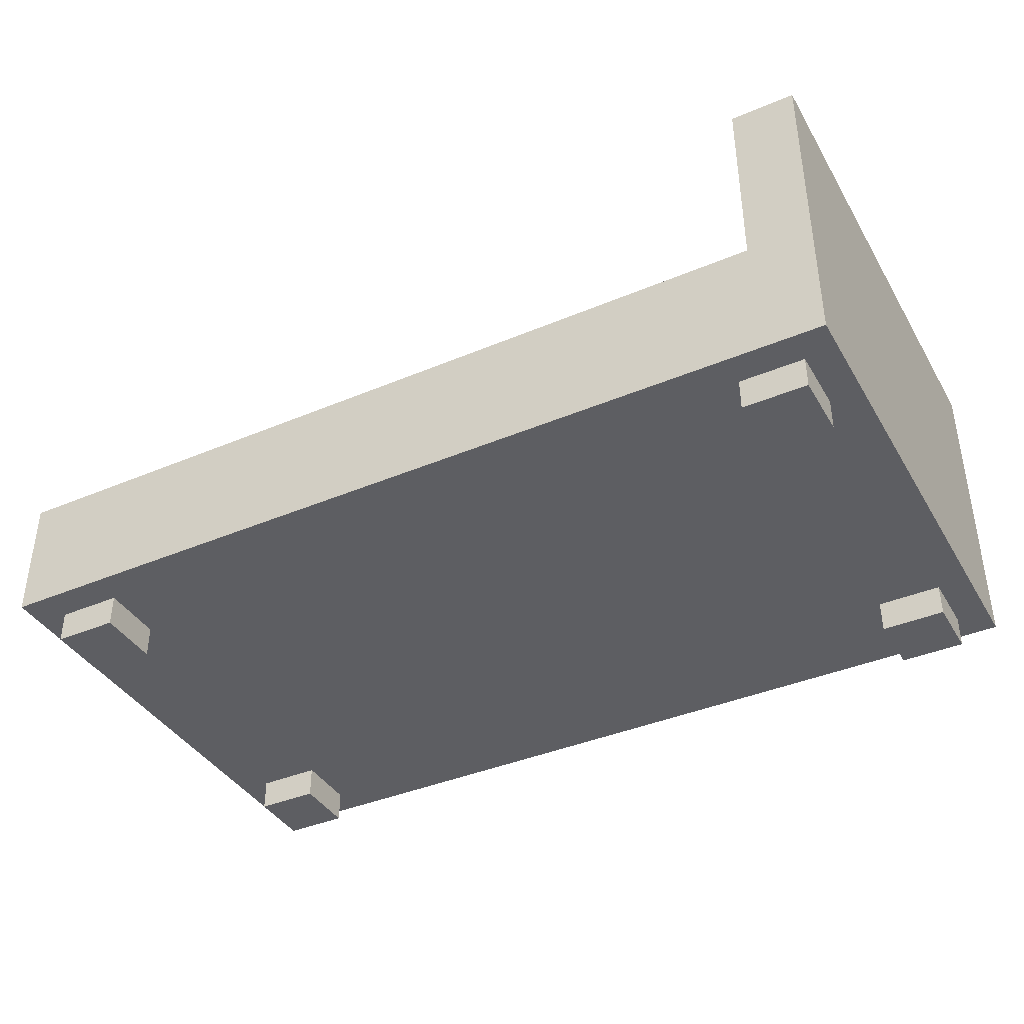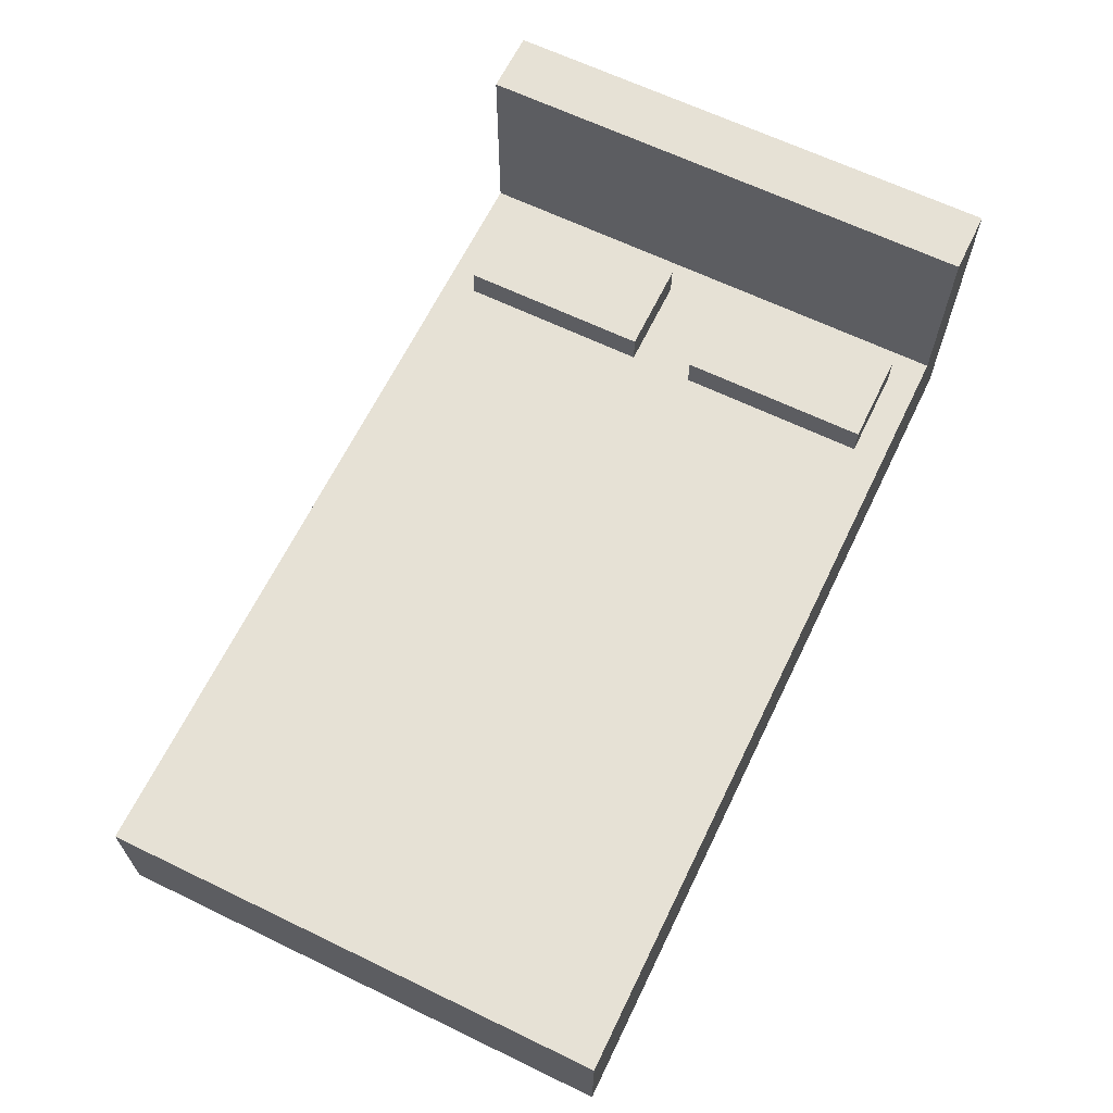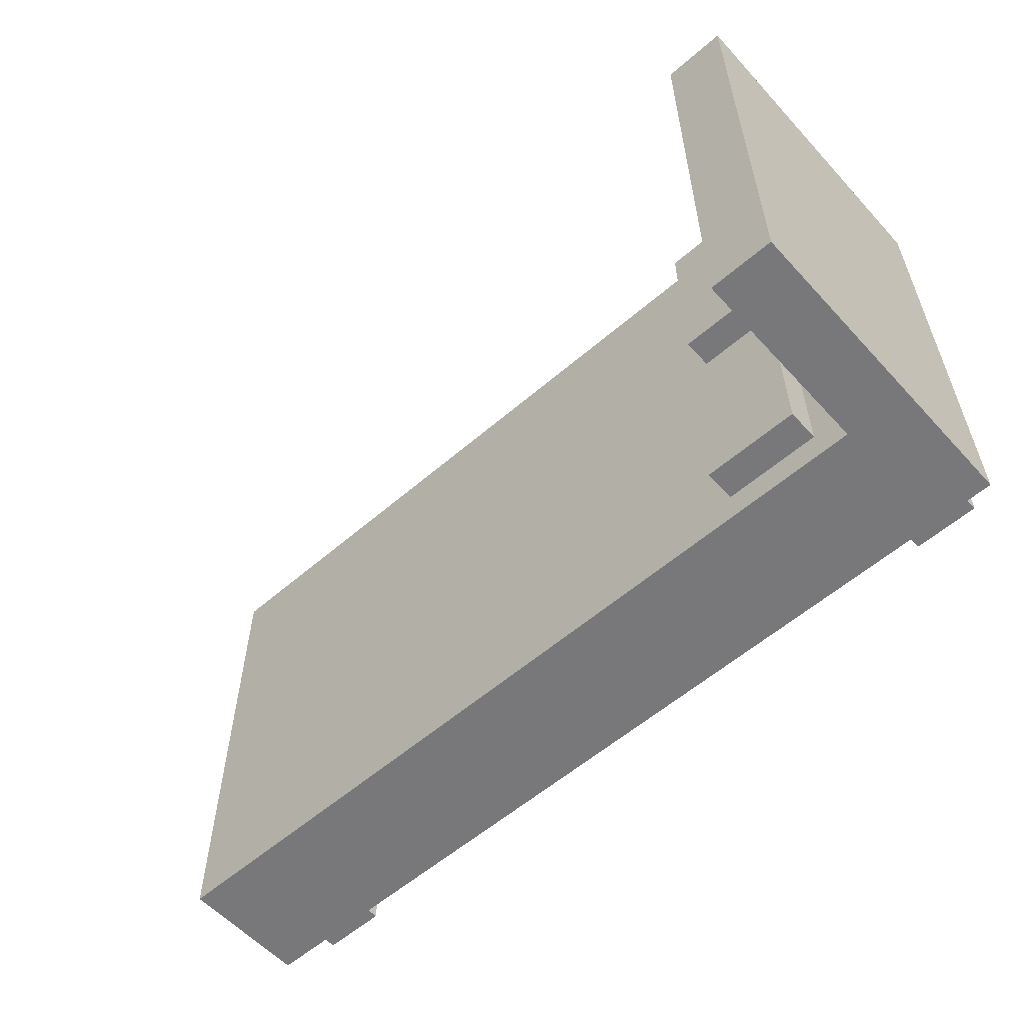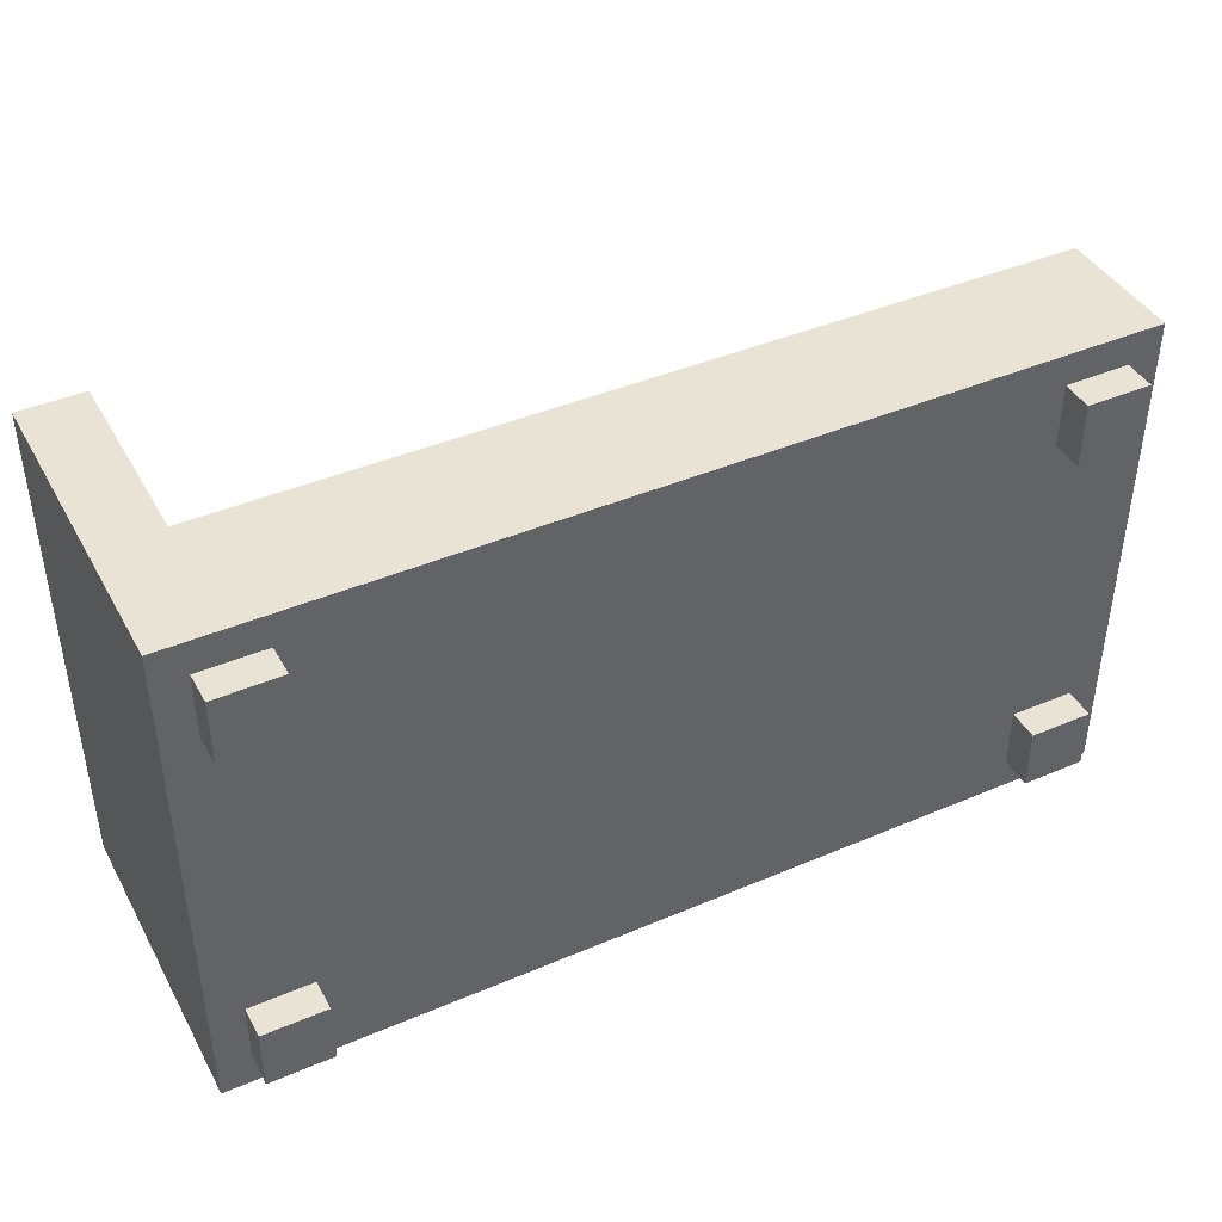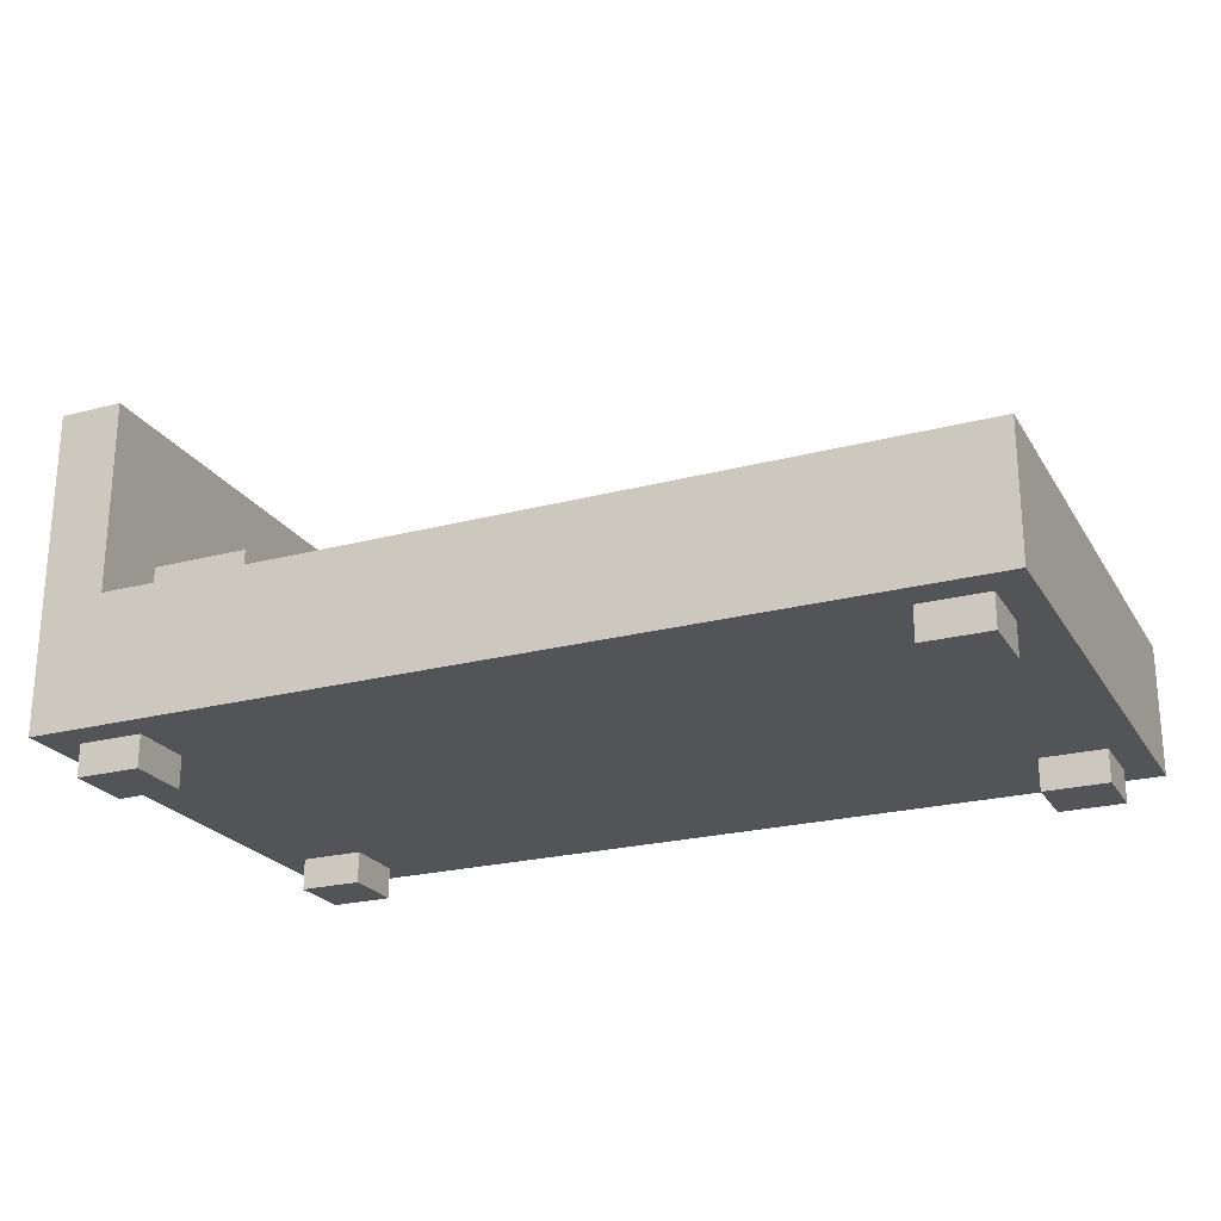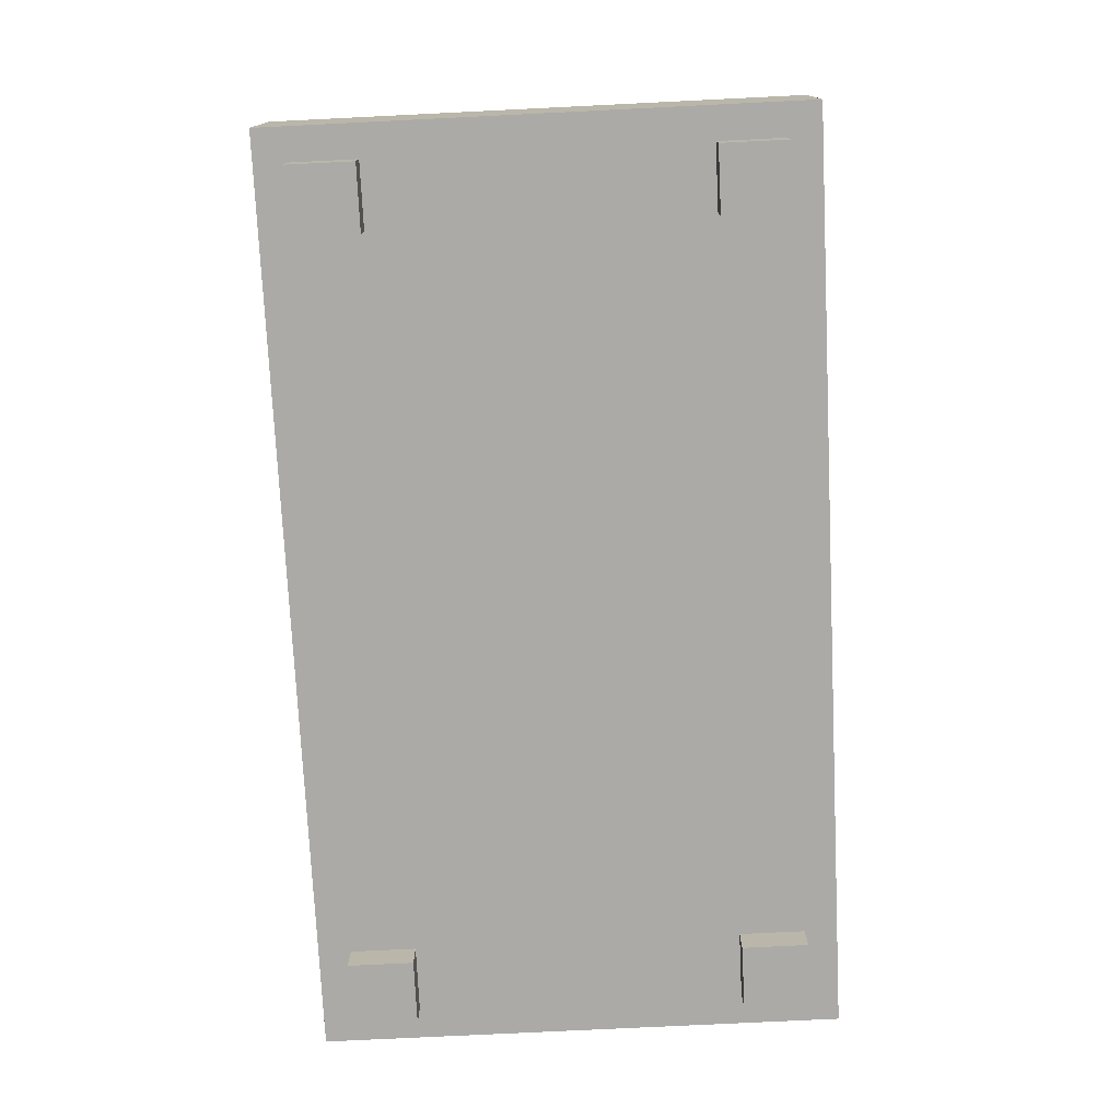
<metadata>
{"format":"obj","ext":"obj","renderer":"f3d","projection":"perspective","resolution":1024,"background":"white","views":[{"elev":-39.4,"azim":-152.2,"up":"+Y"},{"elev":64.8,"azim":115.9,"up":"+Y"},{"elev":-57.5,"azim":-138.1,"up":"+Z"},{"elev":42.0,"azim":-27.1,"up":"+Z"},{"elev":-23.2,"azim":24.0,"up":"+Y"},{"elev":-75.7,"azim":92.8,"up":"+Y"}]}
</metadata>
<code>
o
v -1.4 0.1 0.7
v -1.4 0.1 -0.9
v -1.4 1.1 0.7
v -1.4 1.1 -0.9
v -1.3 0 0.6
v -1.3 0 0.4
v -1.3 0 -0.6
v -1.3 0 -0.8
v -1.3 0.1 0.6
v -1.3 0.1 0.4
v -1.3 0.1 -0.6
v -1.3 0.1 -0.8
v -1.1 0.5 0.6
v -1.1 0.5 -5.96e-08
v -1.1 0.5 -0.2
v -1.1 0.5 -0.8
v -1.1 0.6 0.6
v -1.1 0.6 -5.96e-08
v -1.1 0.6 -0.2
v -1.1 0.6 -0.8
v 1.1 0 0.6
v 1.1 0 0.4
v 1.1 0 -0.6
v 1.1 0 -0.8
v 1.1 0.1 0.6
v 1.1 0.1 0.4
v 1.1 0.1 -0.6
v 1.1 0.1 -0.8
v -1.2 0.5 0.7
v -1.2 0.5 -0.9
v -1.2 1.1 0.7
v -1.2 1.1 -0.9
v -1.1 0 0.6
v -1.1 0 0.4
v -1.1 0 -0.6
v -1.1 0 -0.8
v -1.1 0.1 0.6
v -1.1 0.1 0.4
v -1.1 0.1 -0.6
v -1.1 0.1 -0.8
v -0.8 0.5 0.6
v -0.8 0.5 -5.96e-08
v -0.8 0.5 -0.2
v -0.8 0.5 -0.8
v -0.8 0.6 0.6
v -0.8 0.6 -5.96e-08
v -0.8 0.6 -0.2
v -0.8 0.6 -0.8
v 1.3 0 0.6
v 1.3 0 0.4
v 1.3 0 -0.6
v 1.3 0 -0.8
v 1.3 0.1 0.6
v 1.3 0.1 0.4
v 1.3 0.1 -0.6
v 1.3 0.1 -0.8
v 1.4 0.1 0.7
v 1.4 0.1 -0.9
v 1.4 0.2 0.7
v 1.4 0.2 -0.9
v 1.4 0.5 0.7
v 1.4 0.5 -0.9
v -1.4 0.1 0.7
v -1.4 1.1 0.7
v -1.2 0.2 0.7
v -1.2 0.5 0.7
v -1.2 1.1 0.7
v 1.4 0.1 0.7
v 1.4 0.2 0.7
v 1.4 0.5 0.7
v -1.3 0 0.6
v -1.3 0.1 0.6
v -1.1 0 0.6
v -1.1 0.1 0.6
v -1.1 0.5 0.6
v -1.1 0.6 0.6
v -0.8 0.5 0.6
v -0.8 0.6 0.6
v 1.1 0 0.6
v 1.1 0.1 0.6
v 1.3 0 0.6
v 1.3 0.1 0.6
v -1.1 0.5 -0.2
v -1.1 0.6 -0.2
v -0.8 0.5 -0.2
v -0.8 0.6 -0.2
v -1.3 0 -0.6
v -1.3 0.1 -0.6
v -1.1 0 -0.6
v -1.1 0.1 -0.6
v 1.1 0 -0.6
v 1.1 0.1 -0.6
v 1.3 0 -0.6
v 1.3 0.1 -0.6
v -1.3 0 0.4
v -1.3 0.1 0.4
v -1.1 0 0.4
v -1.1 0.1 0.4
v 1.1 0 0.4
v 1.1 0.1 0.4
v 1.3 0 0.4
v 1.3 0.1 0.4
v -1.1 0.5 -5.96e-08
v -1.1 0.6 -5.96e-08
v -0.8 0.5 -5.96e-08
v -0.8 0.6 -5.96e-08
v -1.3 0 -0.8
v -1.3 0.1 -0.8
v -1.1 0 -0.8
v -1.1 0.1 -0.8
v -1.1 0.5 -0.8
v -1.1 0.6 -0.8
v -0.8 0.5 -0.8
v -0.8 0.6 -0.8
v 1.1 0 -0.8
v 1.1 0.1 -0.8
v 1.3 0 -0.8
v 1.3 0.1 -0.8
v -1.4 0.1 -0.9
v -1.4 1.1 -0.9
v -1.2 0.2 -0.9
v -1.2 0.5 -0.9
v -1.2 1.1 -0.9
v 1.4 0.1 -0.9
v 1.4 0.2 -0.9
v 1.4 0.5 -0.9
v -1.3 0 0.6
v -1.1 0 0.6
v 1.1 0 0.6
v 1.3 0 0.6
v -1.3 0 0.4
v -1.1 0 0.4
v 1.1 0 0.4
v 1.3 0 0.4
v -1.3 0 -0.6
v -1.1 0 -0.6
v 1.1 0 -0.6
v 1.3 0 -0.6
v -1.3 0 -0.8
v -1.1 0 -0.8
v 1.1 0 -0.8
v 1.3 0 -0.8
v -1.4 0.1 0.7
v 1.4 0.1 0.7
v -1.3 0.1 0.6
v -1.1 0.1 0.6
v 1.1 0.1 0.6
v 1.3 0.1 0.6
v -1.3 0.1 0.4
v -1.1 0.1 0.4
v 1.1 0.1 0.4
v 1.3 0.1 0.4
v -1.3 0.1 -0.6
v -1.1 0.1 -0.6
v 1.1 0.1 -0.6
v 1.3 0.1 -0.6
v -1.3 0.1 -0.8
v -1.1 0.1 -0.8
v 1.1 0.1 -0.8
v 1.3 0.1 -0.8
v -1.4 0.1 -0.9
v 1.4 0.1 -0.9
v -1.2 0.5 0.7
v 1.4 0.5 0.7
v -1.1 0.5 0.6
v -0.8 0.5 0.6
v -1.1 0.5 -5.96e-08
v -0.8 0.5 -5.96e-08
v -1.1 0.5 -0.2
v -0.8 0.5 -0.2
v -1.1 0.5 -0.8
v -0.8 0.5 -0.8
v -1.2 0.5 -0.9
v 1.4 0.5 -0.9
v -1.1 0.6 0.6
v -0.8 0.6 0.6
v -1.1 0.6 -5.96e-08
v -0.8 0.6 -5.96e-08
v -1.1 0.6 -0.2
v -0.8 0.6 -0.2
v -1.1 0.6 -0.8
v -0.8 0.6 -0.8
v -1.4 1.1 0.7
v -1.2 1.1 0.7
v -1.4 1.1 -0.9
v -1.2 1.1 -0.9
f 3 2 1
f 4 2 3
f 9 6 5
f 10 6 9
f 11 8 7
f 12 8 11
f 17 14 13
f 18 14 17
f 19 16 15
f 20 16 19
f 25 22 21
f 26 22 25
f 27 24 23
f 28 24 27
f 29 30 31
f 31 30 32
f 33 34 37
f 37 34 38
f 35 36 39
f 39 36 40
f 41 42 45
f 45 42 46
f 43 44 47
f 47 44 48
f 49 50 53
f 53 50 54
f 51 52 55
f 55 52 56
f 57 58 59
f 59 58 60
f 59 60 61
f 61 60 62
f 65 64 63
f 66 64 65
f 67 64 66
f 68 65 63
f 69 66 65
f 69 65 68
f 70 66 69
f 73 72 71
f 74 72 73
f 77 76 75
f 78 76 77
f 81 80 79
f 82 80 81
f 85 84 83
f 86 84 85
f 89 88 87
f 90 88 89
f 93 92 91
f 94 92 93
f 95 96 97
f 97 96 98
f 99 100 101
f 101 100 102
f 103 104 105
f 105 104 106
f 107 108 109
f 109 108 110
f 111 112 113
f 113 112 114
f 115 116 117
f 117 116 118
f 119 120 121
f 121 120 122
f 122 120 123
f 119 121 124
f 121 122 125
f 124 121 125
f 125 122 126
f 131 128 127
f 132 128 131
f 133 130 129
f 134 130 133
f 139 136 135
f 140 136 139
f 141 138 137
f 142 138 141
f 145 144 143
f 146 144 145
f 147 144 146
f 148 144 147
f 149 145 143
f 150 147 146
f 151 147 150
f 152 144 148
f 153 151 150
f 153 152 151
f 153 149 143
f 153 150 149
f 154 152 153
f 155 152 154
f 156 144 152
f 156 152 155
f 157 153 143
f 158 155 154
f 159 155 158
f 160 144 156
f 161 157 143
f 161 160 159
f 161 159 158
f 161 158 157
f 162 144 160
f 162 160 161
f 163 164 165
f 165 164 166
f 163 165 167
f 166 164 168
f 163 167 169
f 167 168 169
f 168 164 170
f 169 168 170
f 163 169 171
f 170 164 172
f 163 171 173
f 171 172 173
f 172 164 174
f 173 172 174
f 175 176 177
f 177 176 178
f 179 180 181
f 181 180 182
f 183 184 185
f 185 184 186

</code>
